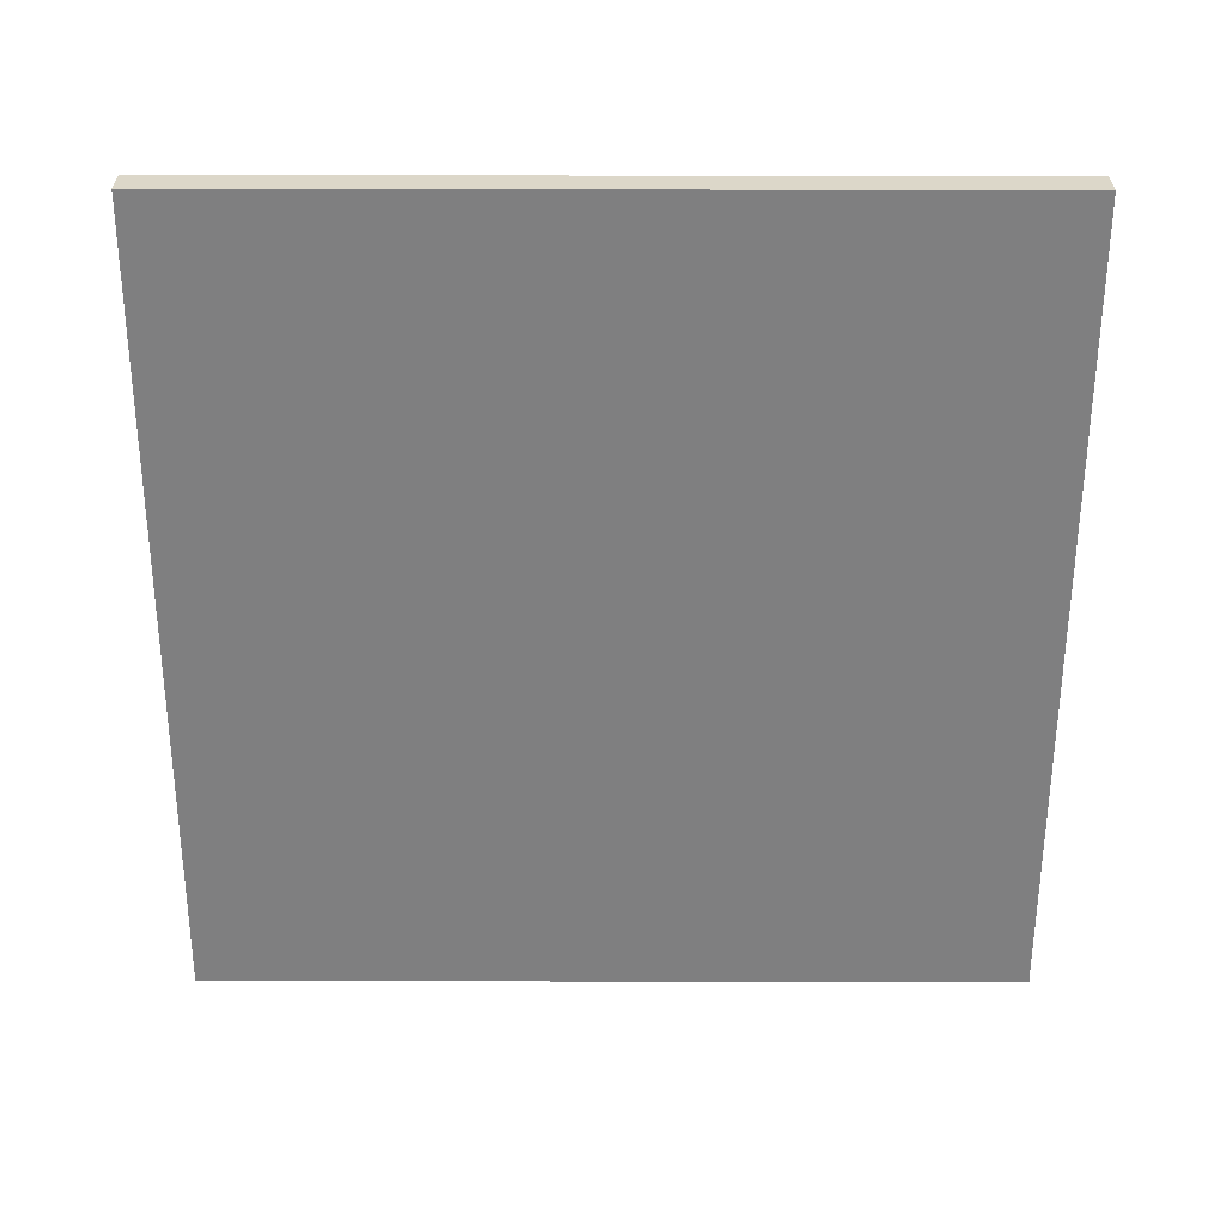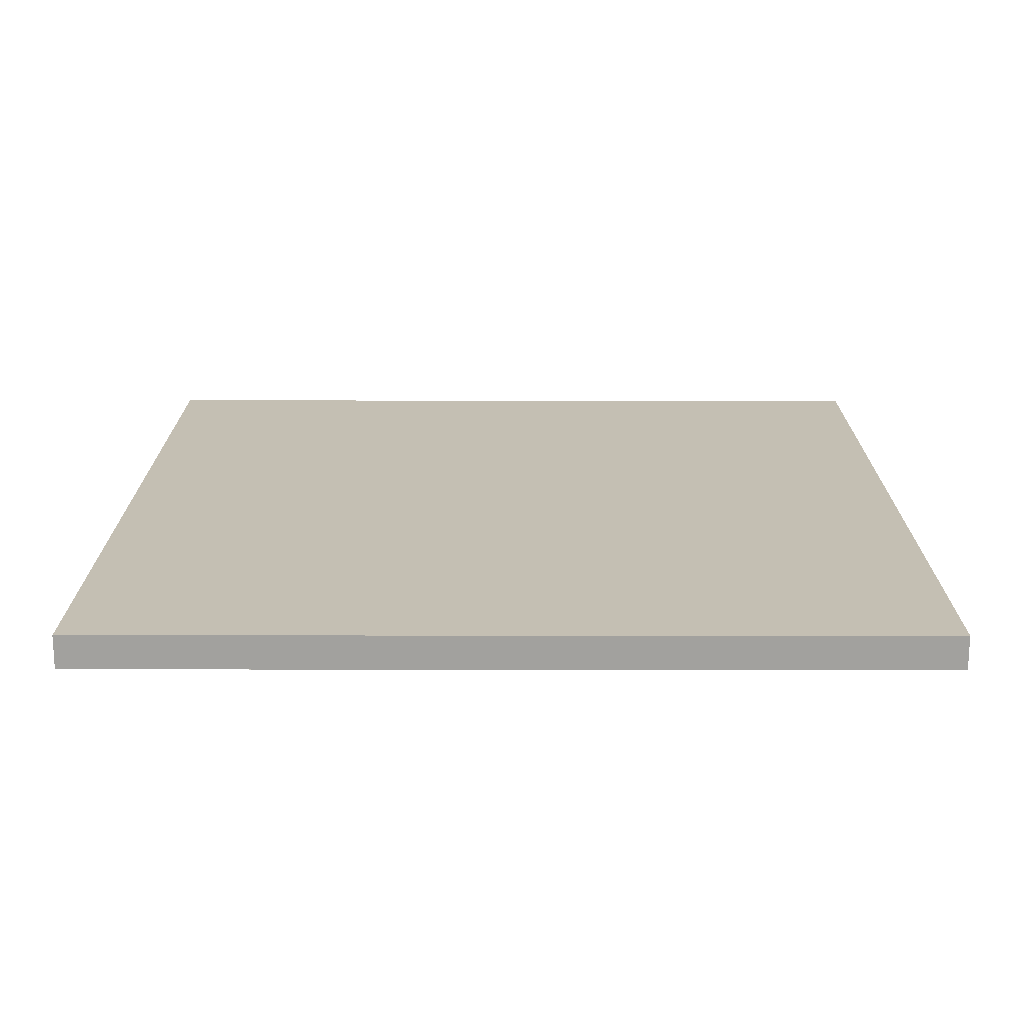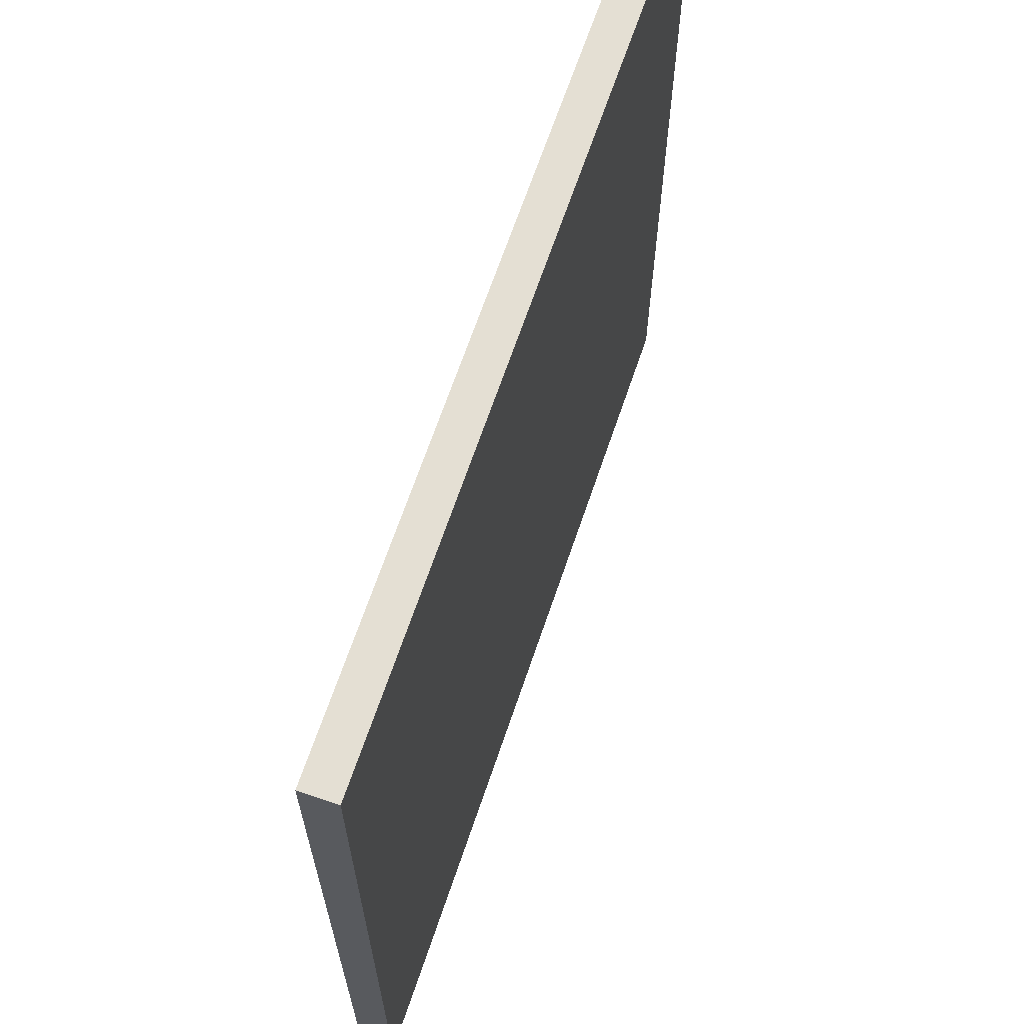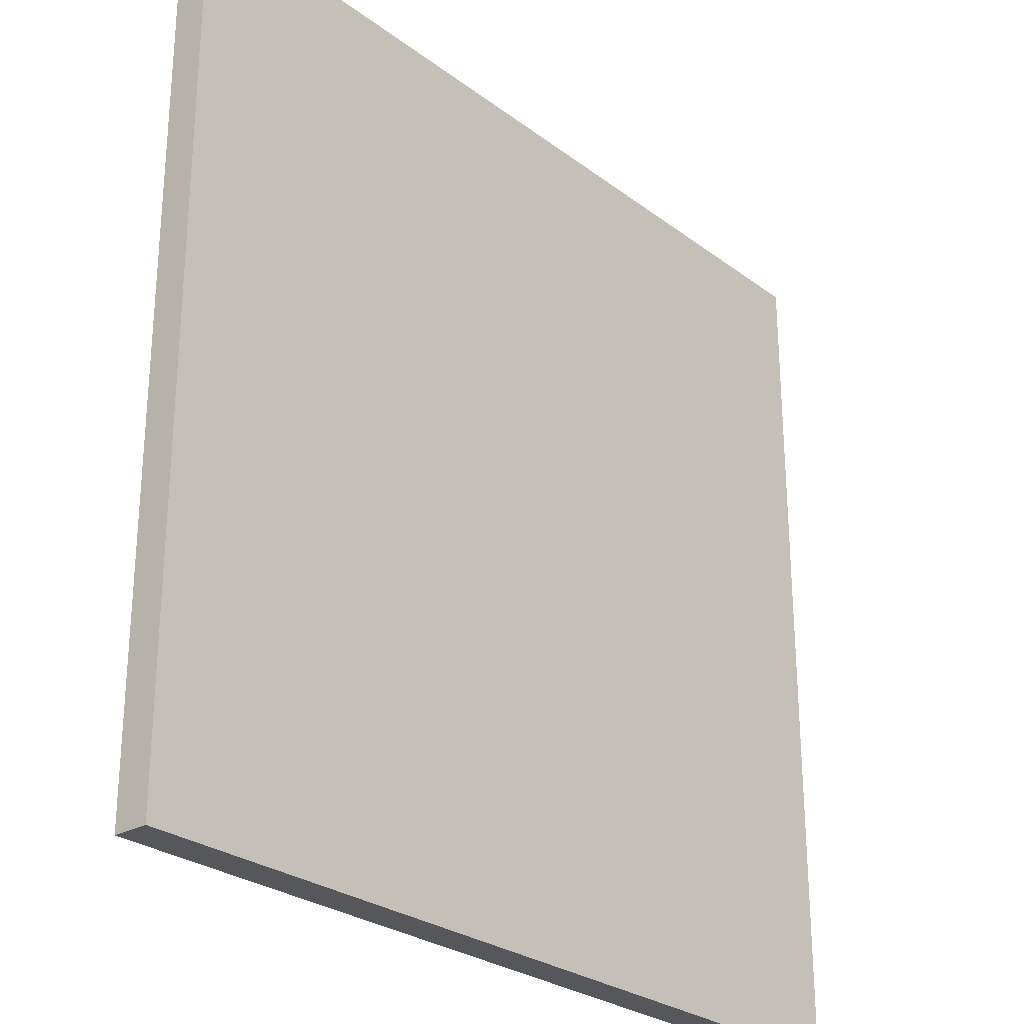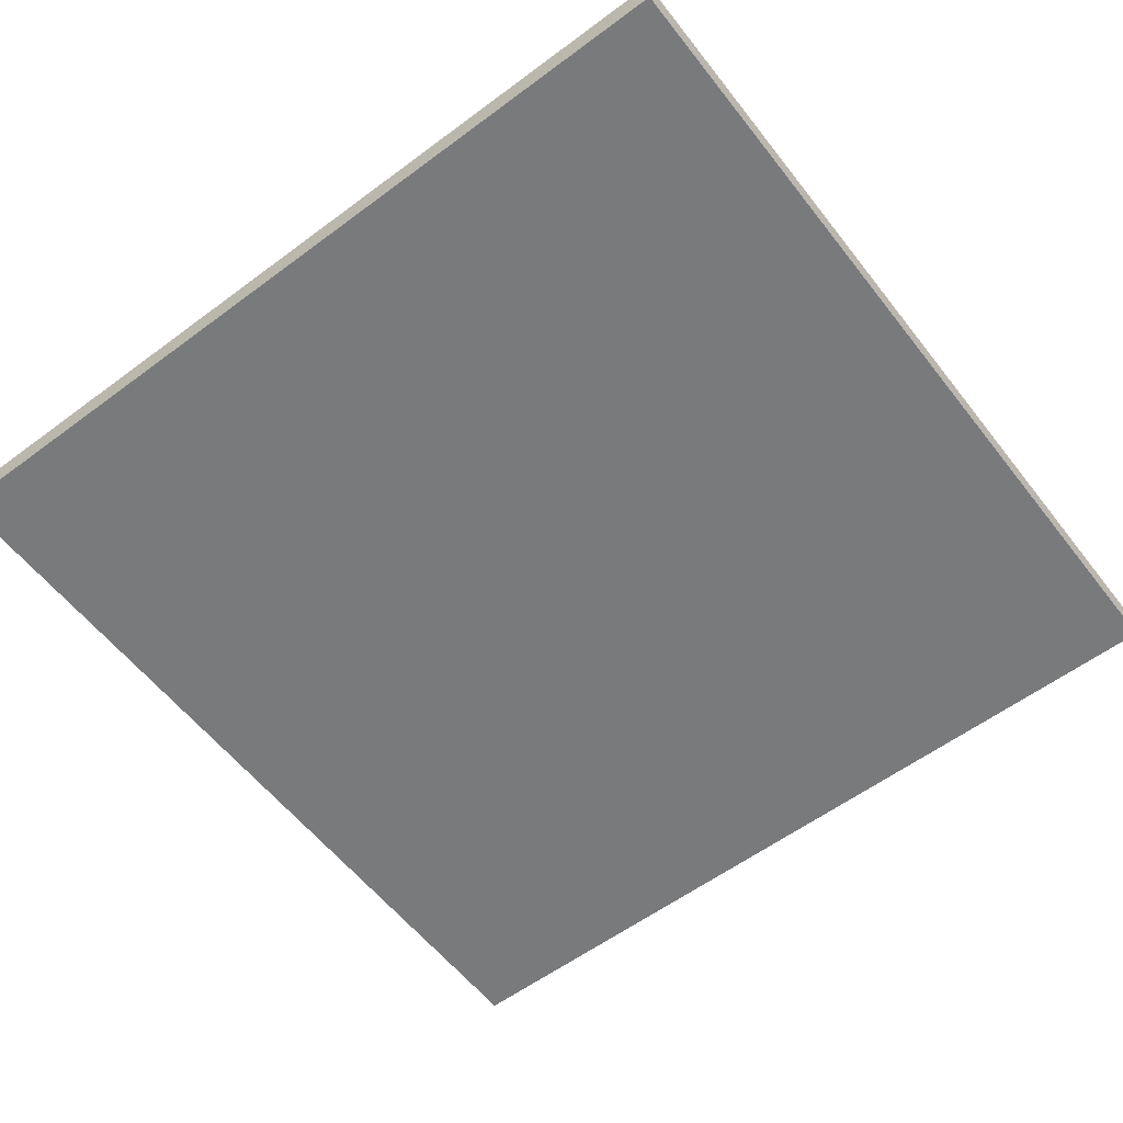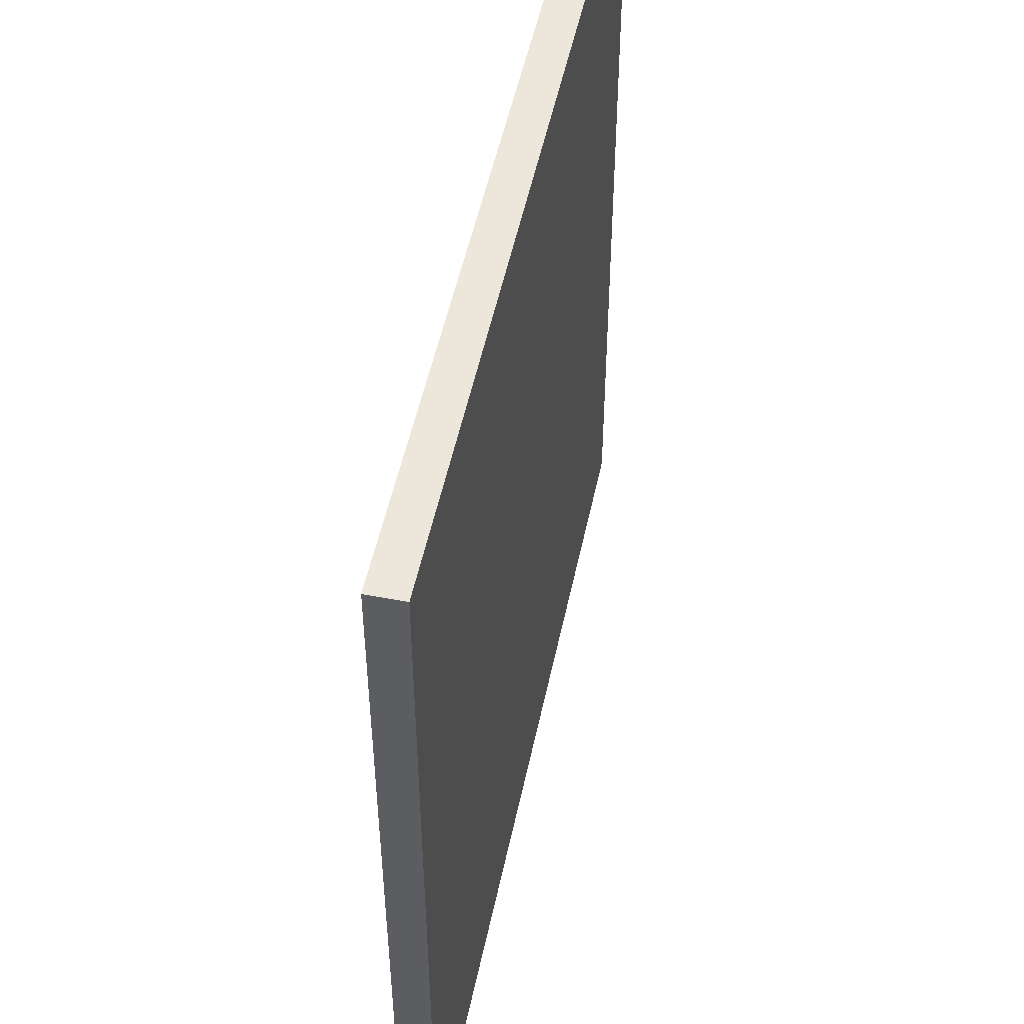
<metadata>
{"format":"obj","ext":"obj","renderer":"f3d","projection":"perspective","resolution":1024,"background":"white","views":[{"elev":-59.7,"azim":179.9,"up":"+Y"},{"elev":17.9,"azim":0.1,"up":"+Y"},{"elev":66.6,"azim":-71.3,"up":"+Z"},{"elev":-27.1,"azim":-49.0,"up":"+Z"},{"elev":-58.0,"azim":127.6,"up":"+Y"},{"elev":51.3,"azim":101.8,"up":"+Z"}]}
</metadata>
<code>
o Box
v 0.9935 0.03974 0.9935
v 0.9935 0.03974 -0.9935
v 0.9935 -0.03974 0.9935
v 0.9935 -0.03974 -0.9935
v -0.9935 0.03974 -0.9935
v -0.9935 0.03974 0.9935
v -0.9935 -0.03974 -0.9935
v -0.9935 -0.03974 0.9935
v -0.9935 0.03974 -0.9935
v 0.9935 0.03974 -0.9935
v -0.9935 0.03974 0.9935
v 0.9935 0.03974 0.9935
v -0.9935 -0.03974 0.9935
v 0.9935 -0.03974 0.9935
v -0.9935 -0.03974 -0.9935
v 0.9935 -0.03974 -0.9935
v -0.9935 0.03974 0.9935
v 0.9935 0.03974 0.9935
v -0.9935 -0.03974 0.9935
v 0.9935 -0.03974 0.9935
v 0.9935 0.03974 -0.9935
v -0.9935 0.03974 -0.9935
v 0.9935 -0.03974 -0.9935
v -0.9935 -0.03974 -0.9935
f 1 3 2
f 3 4 2
f 5 7 6
f 7 8 6
f 9 11 10
f 11 12 10
f 13 15 14
f 15 16 14
f 17 19 18
f 19 20 18
f 21 23 22
f 23 24 22

</code>
